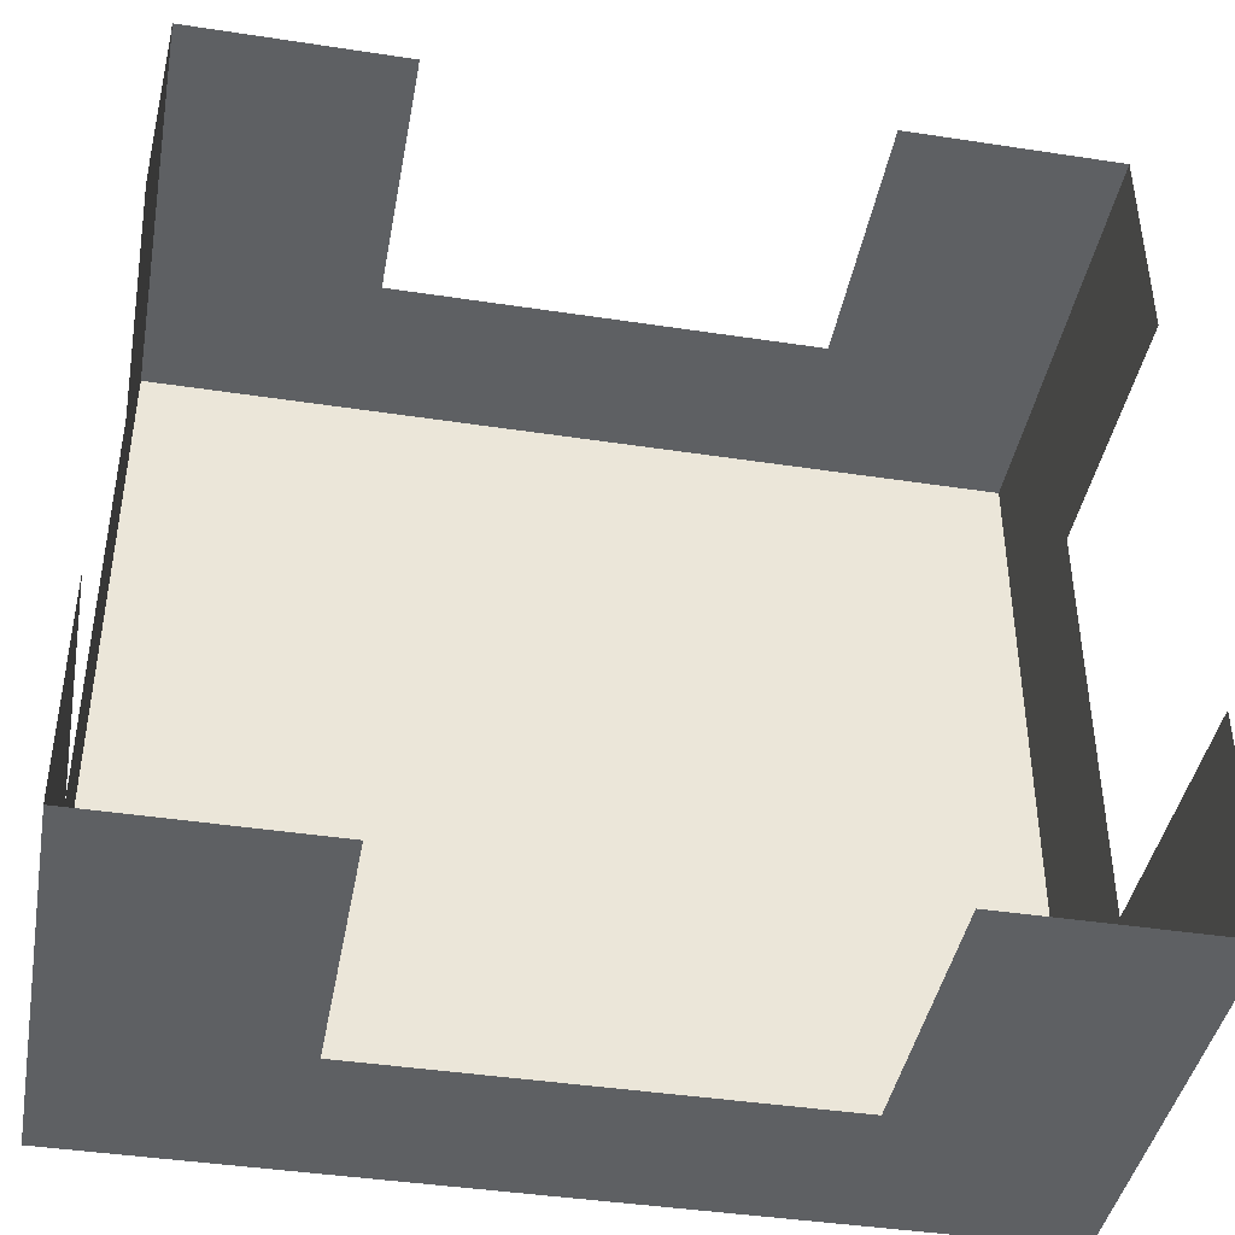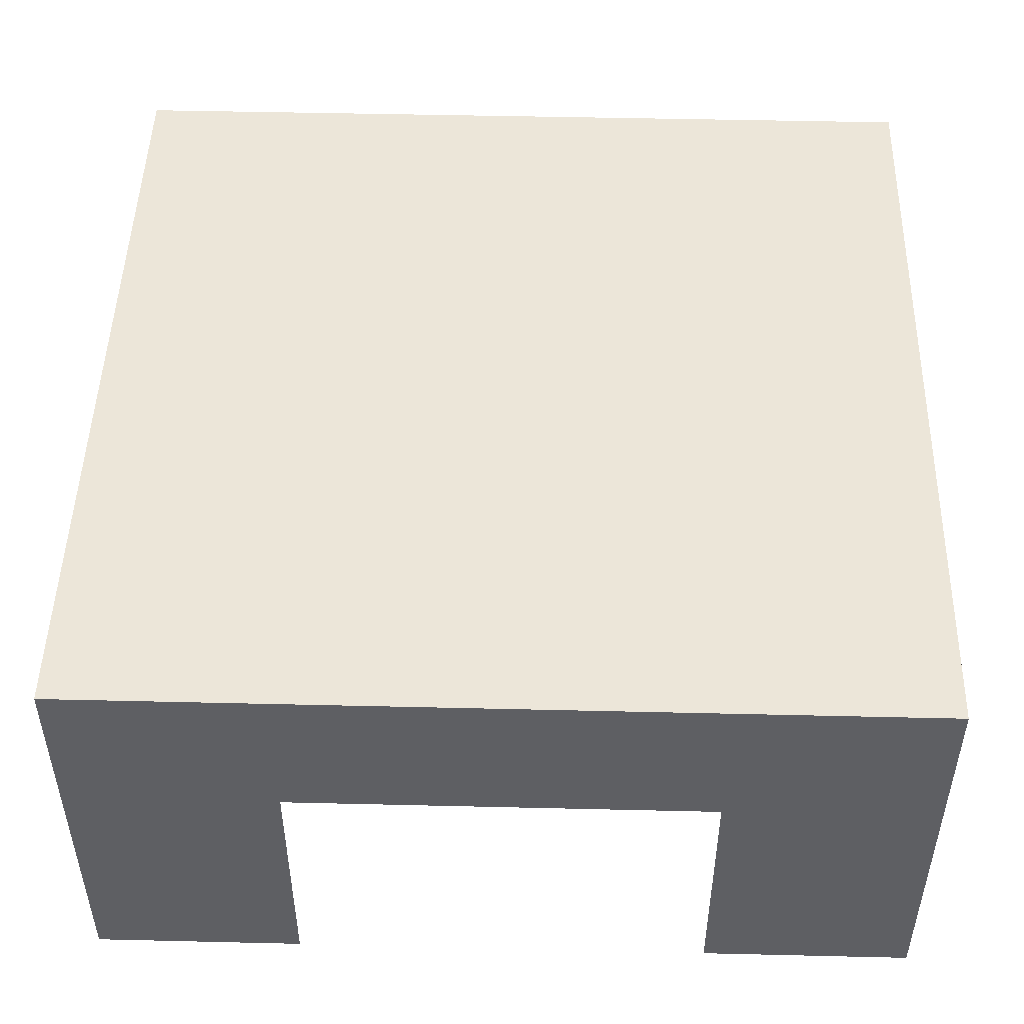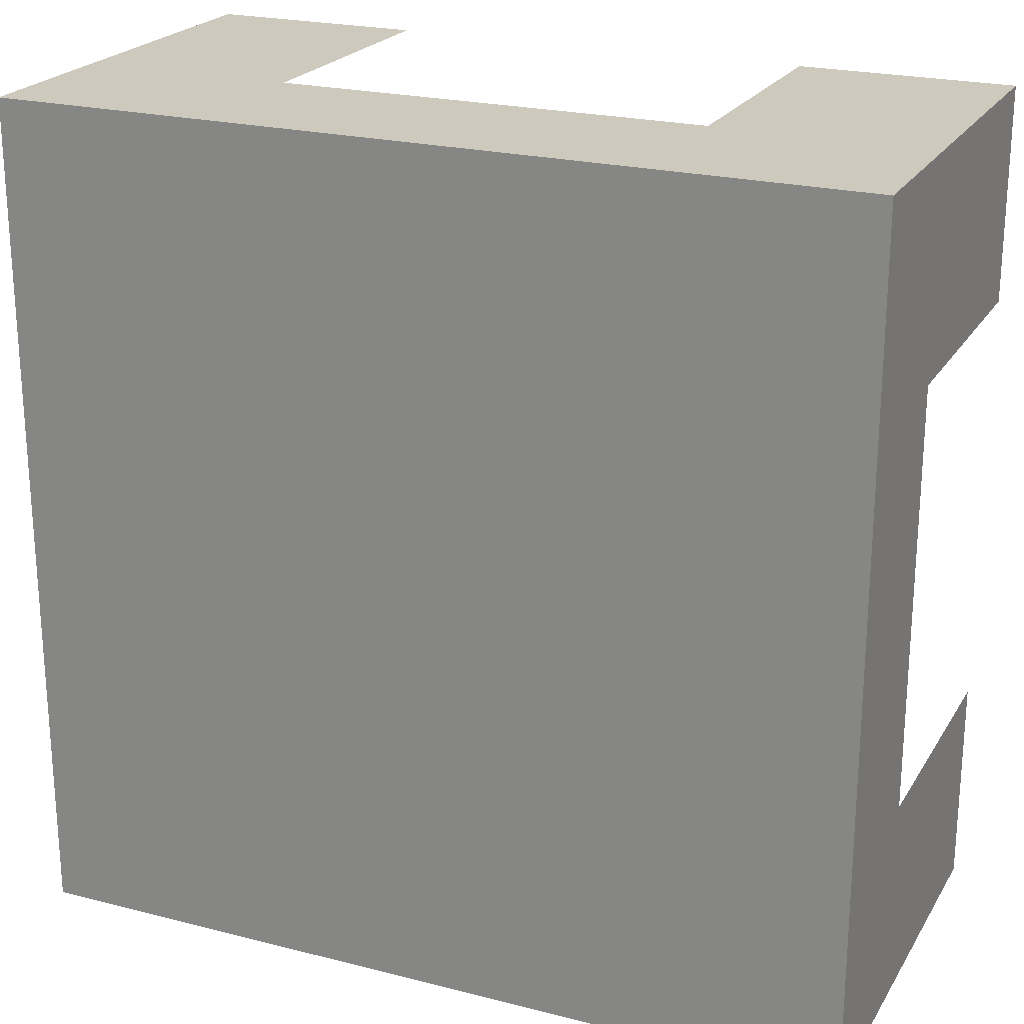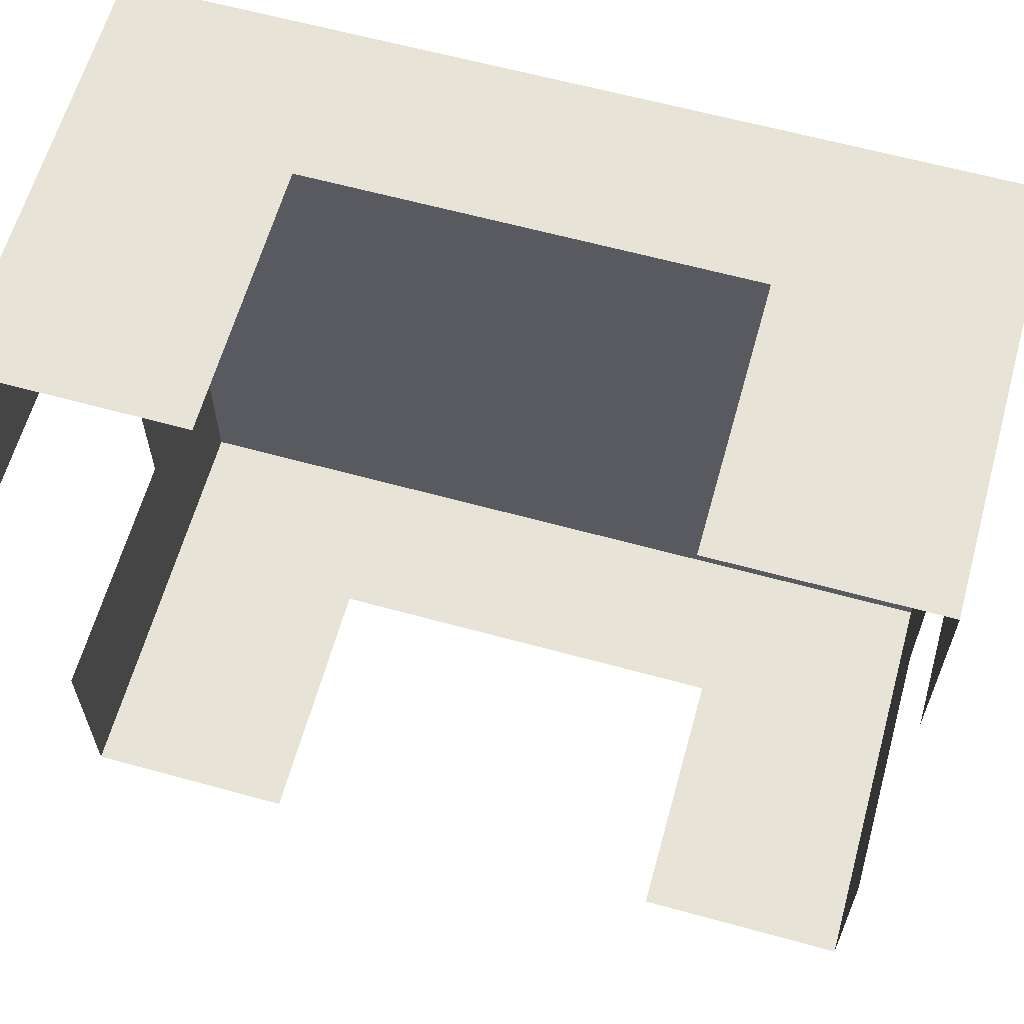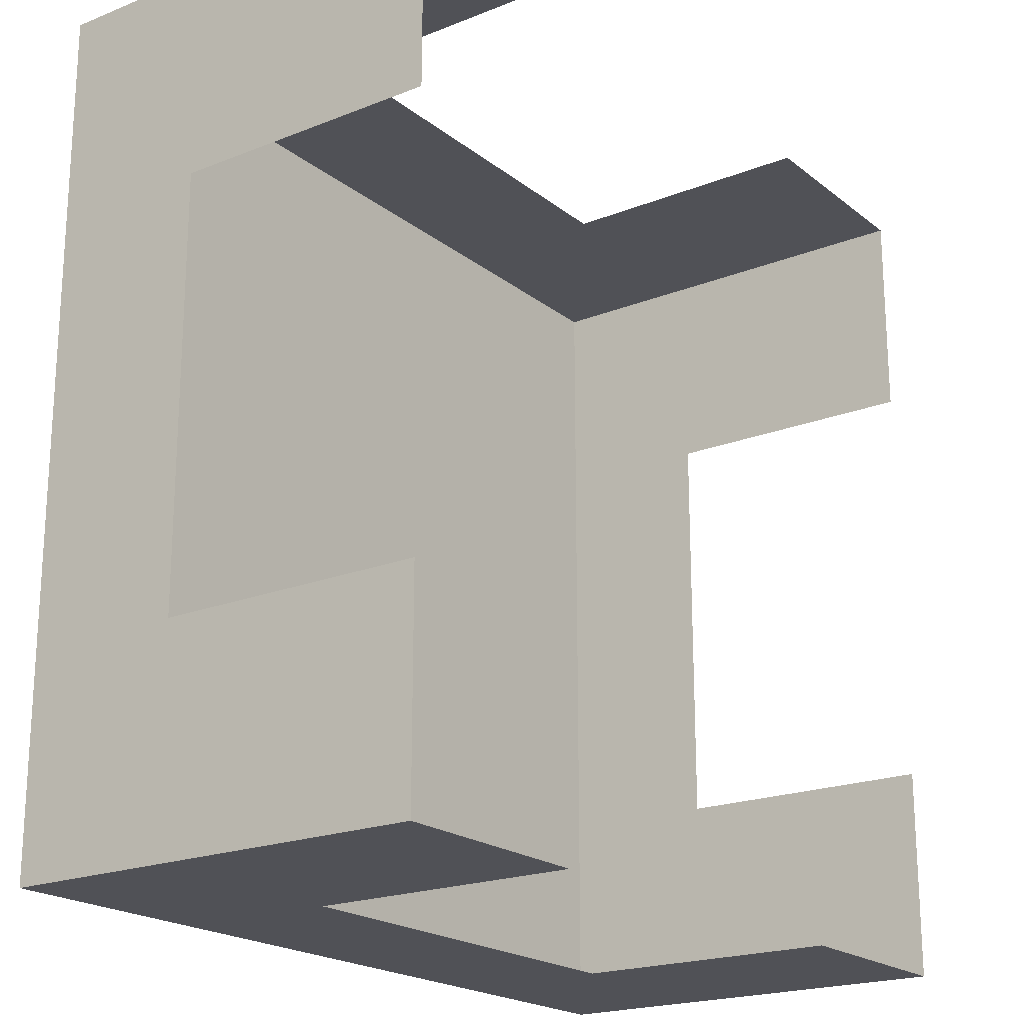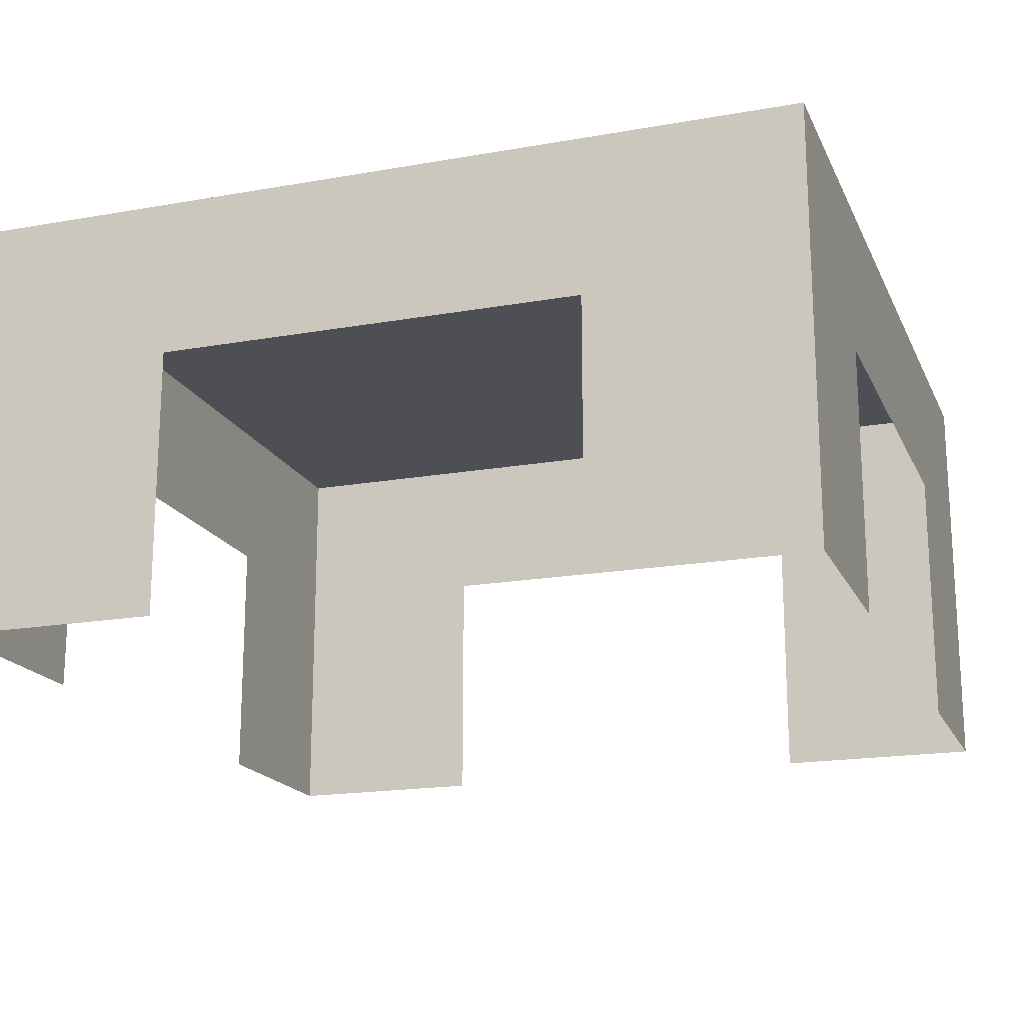
<metadata>
{"format":"obj","ext":"obj","renderer":"f3d","projection":"perspective","resolution":1024,"background":"white","views":[{"elev":-42.1,"azim":-10.4,"up":"+Z"},{"elev":48.7,"azim":-178.5,"up":"+Y"},{"elev":22.6,"azim":-156.3,"up":"+Z"},{"elev":62.3,"azim":15.6,"up":"+Z"},{"elev":-20.4,"azim":-54.1,"up":"+Z"},{"elev":-18.3,"azim":-71.1,"up":"+Y"}]}
</metadata>
<code>
v 0.576 -0.758 -0.576
v 0.576 -1.334 -0.576
v 0.288 -1.334 -0.576
v 0.288 -0.974 -0.576
v -0.288 -0.974 -0.576
v -0.288 -1.334 -0.576
v -0.576 -1.334 -0.576
v -0.576 -0.758 -0.576
v 0.576 -0.758 0.576
v 0.576 -1.334 0.576
v 0.288 -1.334 0.576
v 0.288 -0.974 0.576
v -0.288 -0.974 0.576
v -0.288 -1.334 0.576
v -0.576 -1.334 0.576
v -0.576 -0.758 0.576
v 0.576 -0.758 -0.576
v 0.576 -1.334 -0.576
v 0.576 -1.334 -0.288
v 0.576 -0.974 -0.288
v 0.576 -0.974 0.288
v 0.576 -1.334 0.288
v 0.576 -1.334 0.576
v 0.576 -0.758 0.576
v -0.576 -0.758 -0.576
v -0.576 -1.334 -0.576
v -0.576 -1.334 -0.288
v -0.576 -0.974 -0.288
v -0.576 -0.974 0.288
v -0.576 -1.334 0.288
v -0.576 -1.334 0.576
v -0.576 -0.758 0.576
f 5 8 1
f 13 16 9
f 21 24 17
f 29 32 25
f 16 1 8
f 1 2 4
f 2 3 4
f 6 7 5
f 7 8 5
f 1 4 5
f 9 10 12
f 10 11 12
f 14 15 13
f 15 16 13
f 9 12 13
f 17 18 20
f 18 19 20
f 22 23 21
f 23 24 21
f 17 20 21
f 25 26 28
f 26 27 28
f 30 31 29
f 31 32 29
f 25 28 29
f 16 9 1

</code>
